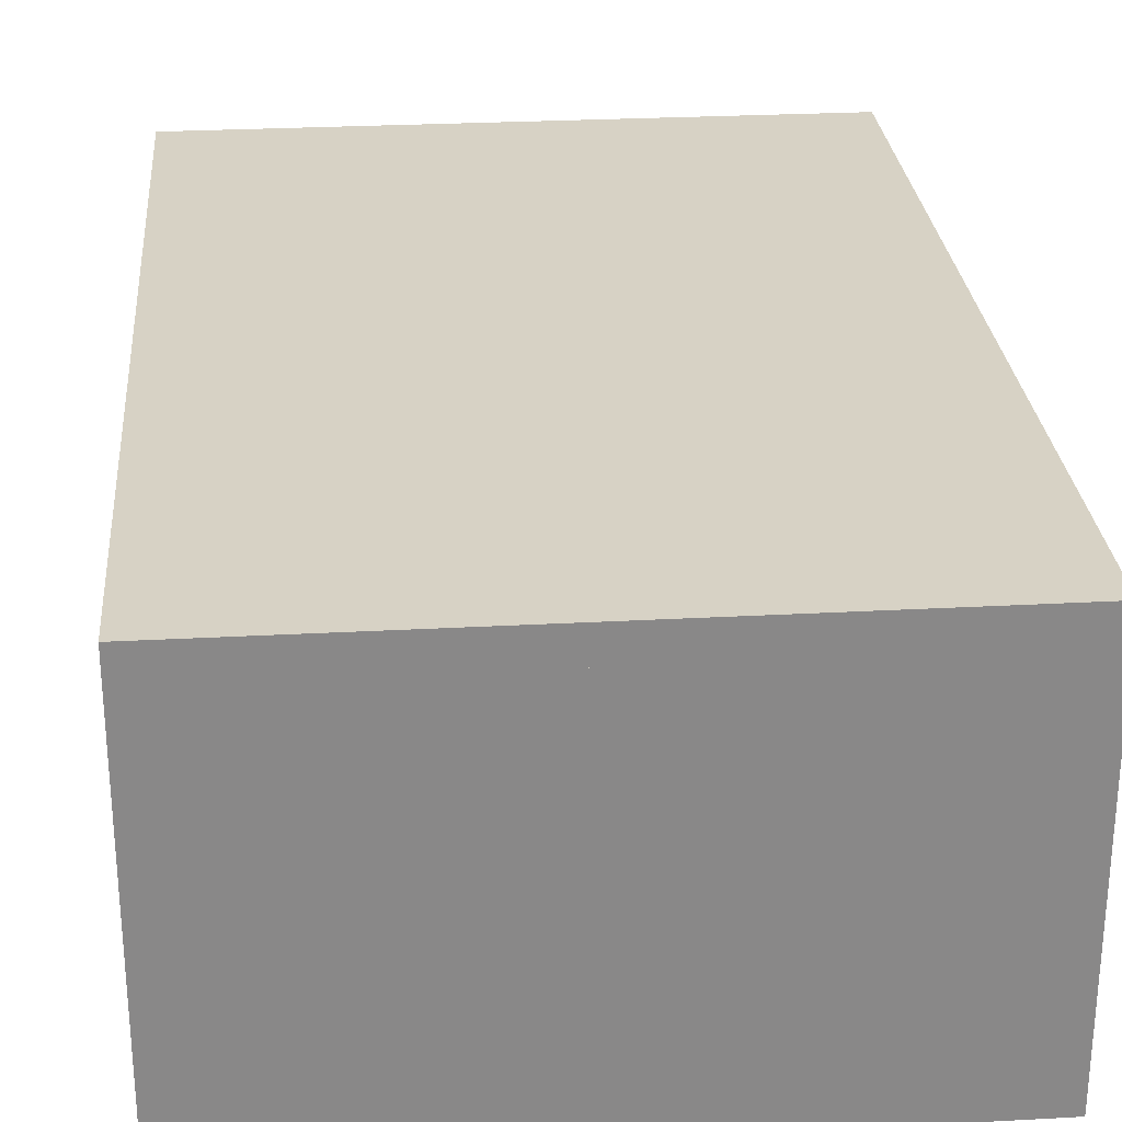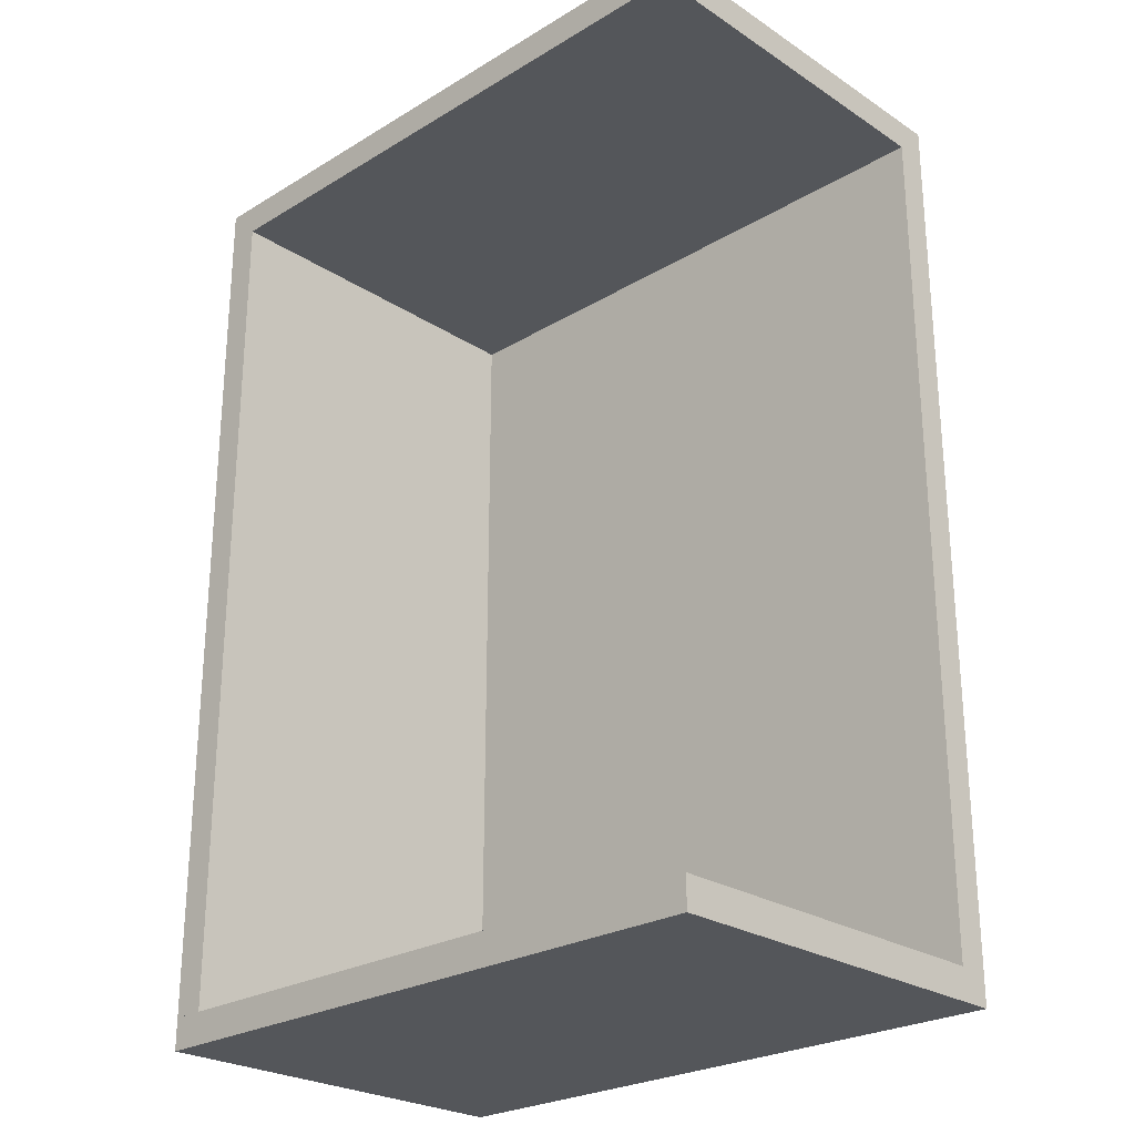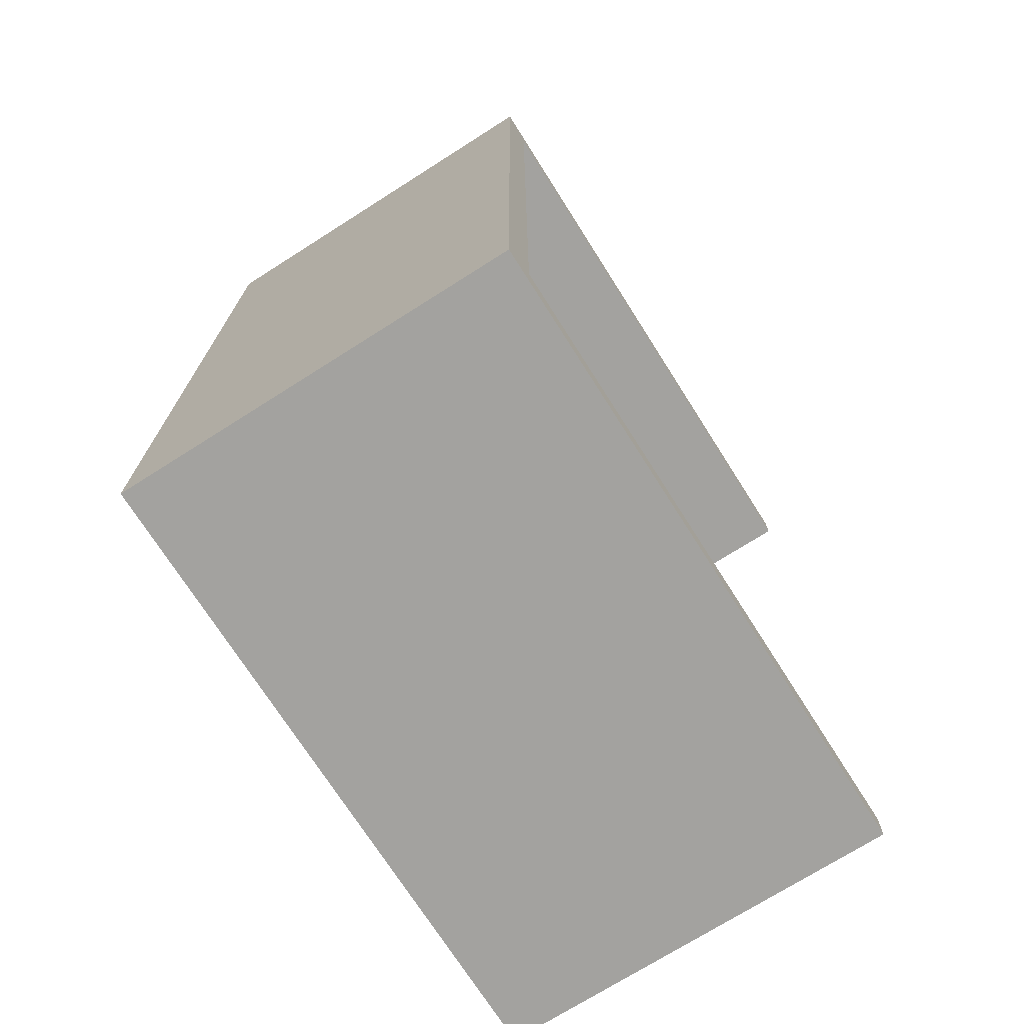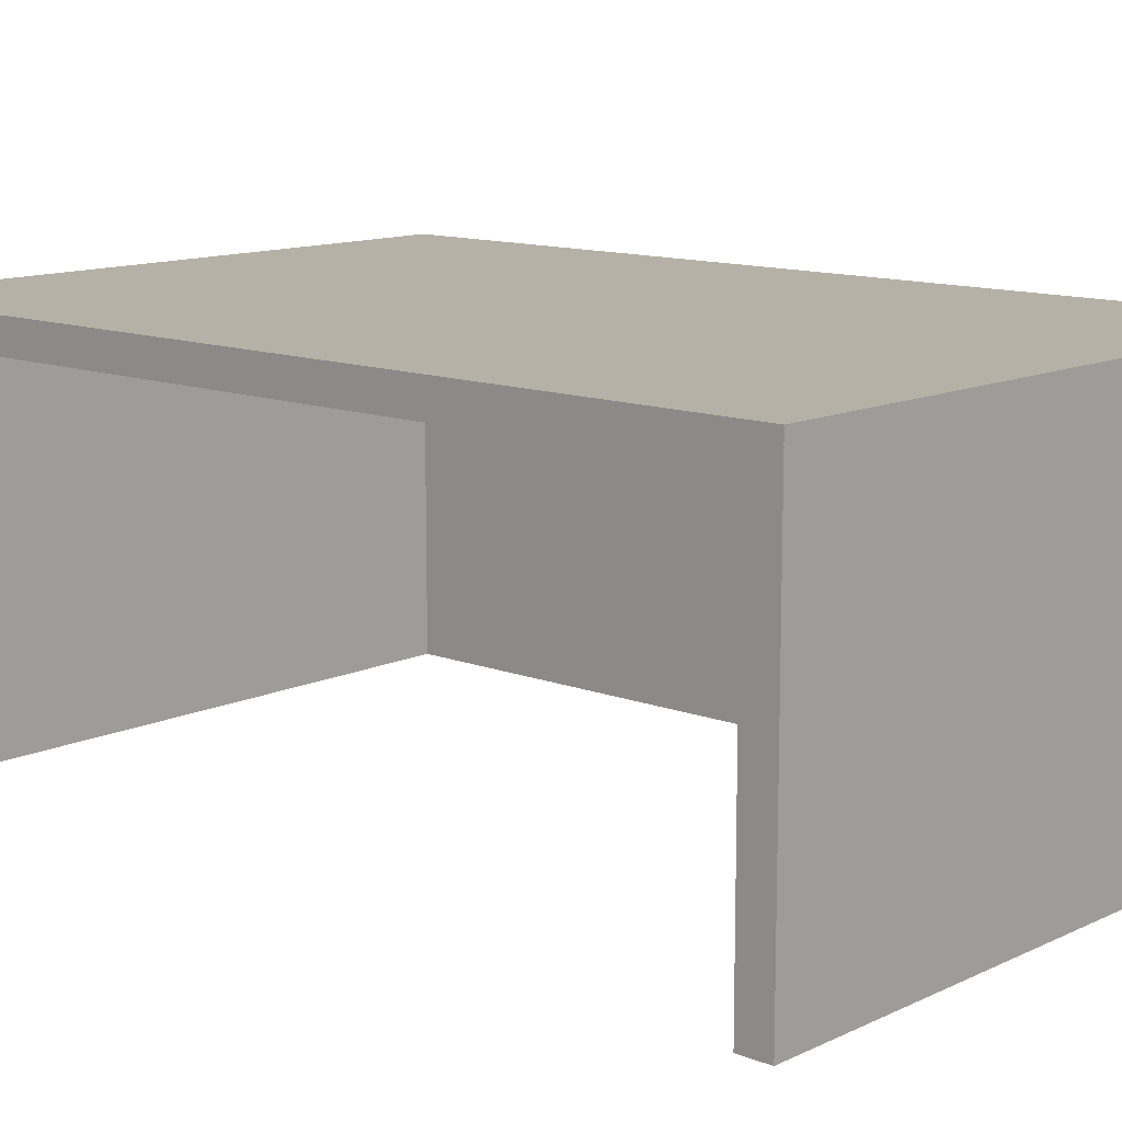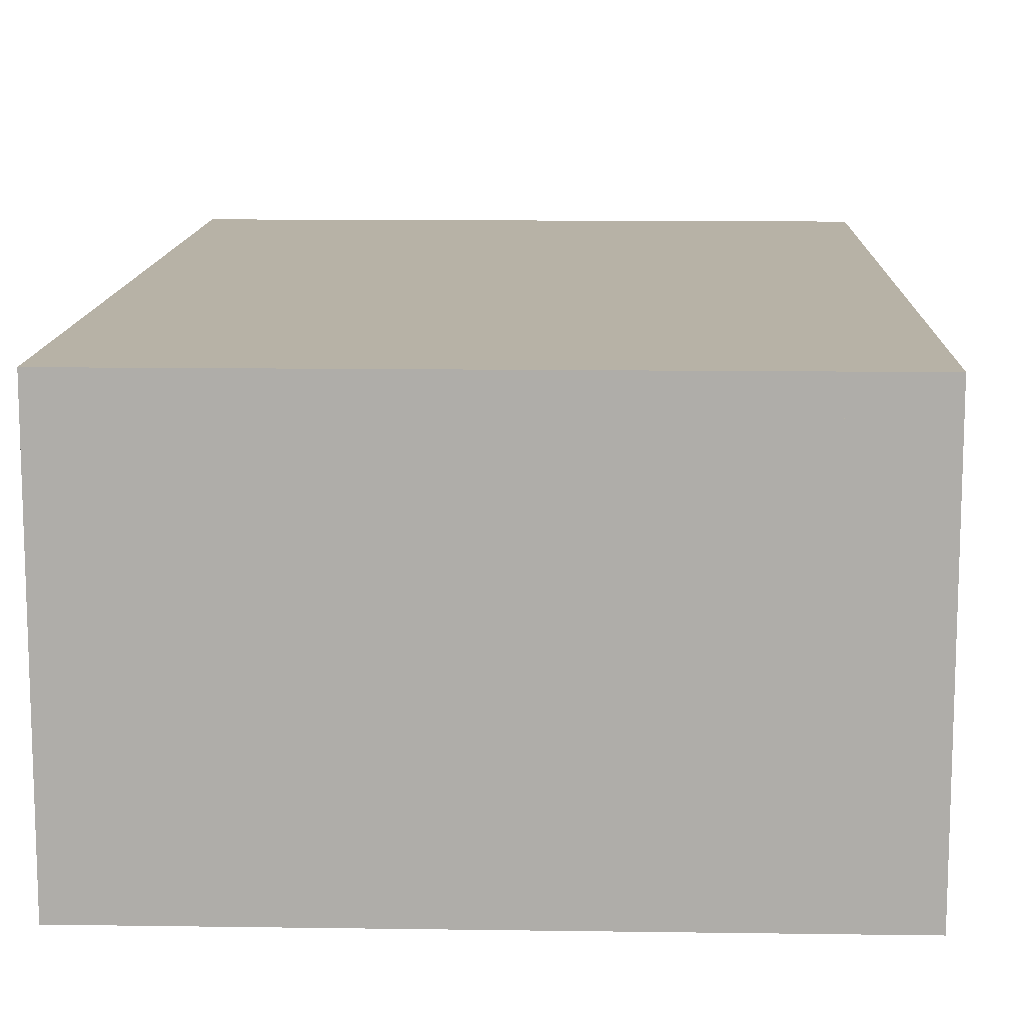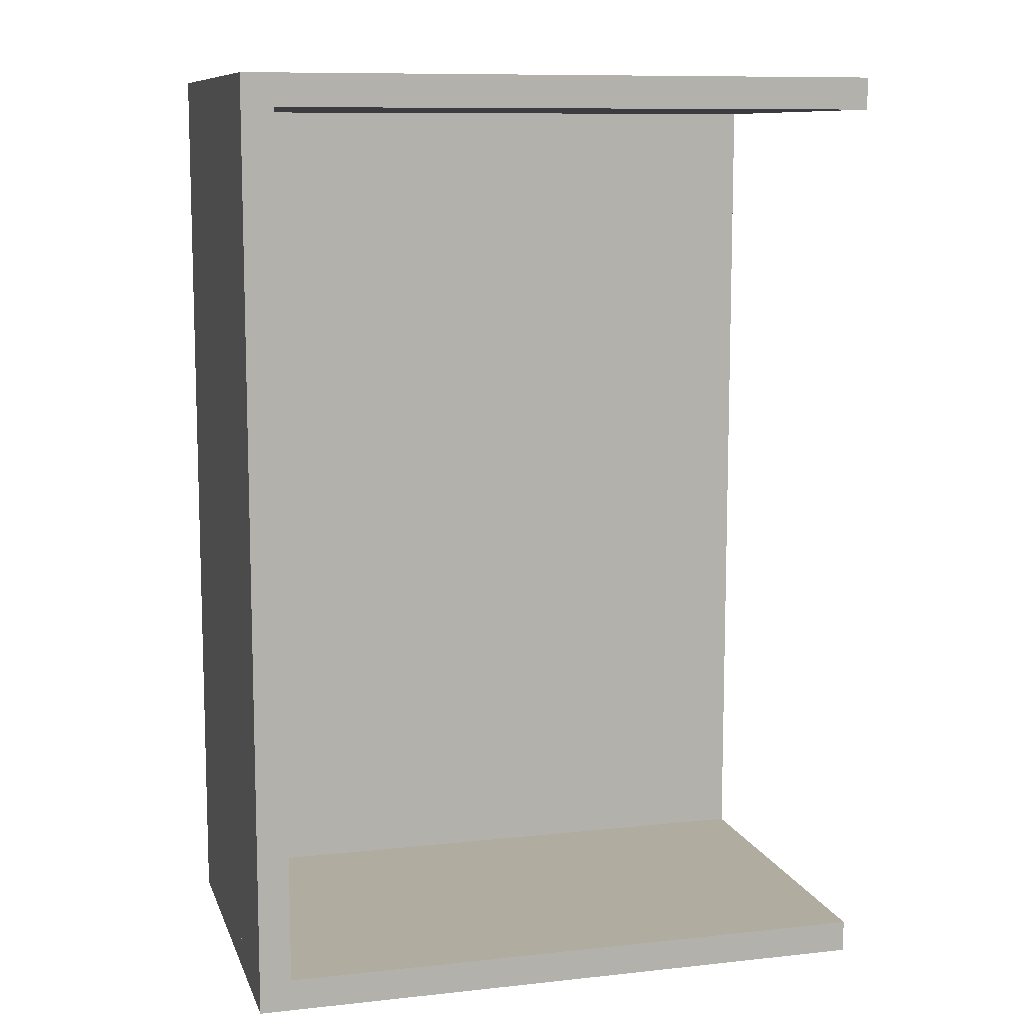
<metadata>
{"format":"obj","ext":"obj","renderer":"f3d","projection":"perspective","resolution":1024,"background":"white","views":[{"elev":27.4,"azim":175.2,"up":"+Z"},{"elev":-25.4,"azim":-136.1,"up":"+Y"},{"elev":-72.6,"azim":122.4,"up":"+Y"},{"elev":12.1,"azim":-47.8,"up":"+Z"},{"elev":12.3,"azim":-178.1,"up":"+Z"},{"elev":10.0,"azim":164.5,"up":"+Y"}]}
</metadata>
<code>
o Cube.003_Cube.008
v 0.1397 -0.146 0.01443
v 0.1397 -0.146 0.004428
v 0.1397 0.146 0.004428
v 0.1397 0.146 0.01443
v -0.0603 -0.146 0.01443
v -0.0603 -0.146 0.004428
v -0.0603 0.146 0.004428
v -0.0603 0.146 0.01443
f 1 2 3 4
f 5 8 7 6
f 1 5 6 2
f 2 6 7 3
f 3 7 8 4
f 5 1 4 8
o Cube.002_Cube.007
v 0.1397 -0.145 -0.1106
v 0.1297 -0.145 -0.1106
v 0.1297 0.145 -0.1106
v 0.1397 0.145 -0.1106
v 0.1397 -0.145 0.009428
v 0.1297 -0.145 0.009428
v 0.1297 0.145 0.009428
v 0.1397 0.145 0.009428
f 9 10 11 12
f 13 16 15 14
f 9 13 14 10
f 10 14 15 11
f 11 15 16 12
f 13 9 12 16
o Cube.000_Cube.006
v -0.0603 0.136 -0.1106
v -0.0603 0.146 -0.1106
v 0.1397 0.146 -0.1106
v 0.1397 0.136 -0.1106
v -0.0603 0.136 0.009428
v -0.0603 0.146 0.009428
v 0.1397 0.146 0.009428
v 0.1397 0.136 0.009428
f 17 18 19 20
f 21 24 23 22
f 17 21 22 18
f 18 22 23 19
f 19 23 24 20
f 21 17 20 24
o Cube.001_Cube.005
v -0.0603 -0.146 -0.1106
v -0.0603 -0.136 -0.1106
v 0.1397 -0.136 -0.1106
v 0.1397 -0.146 -0.1106
v -0.0603 -0.146 0.009428
v -0.0603 -0.136 0.009428
v 0.1397 -0.136 0.009428
v 0.1397 -0.146 0.009428
f 25 26 27 28
f 29 32 31 30
f 25 29 30 26
f 26 30 31 27
f 27 31 32 28
f 29 25 28 32

</code>
